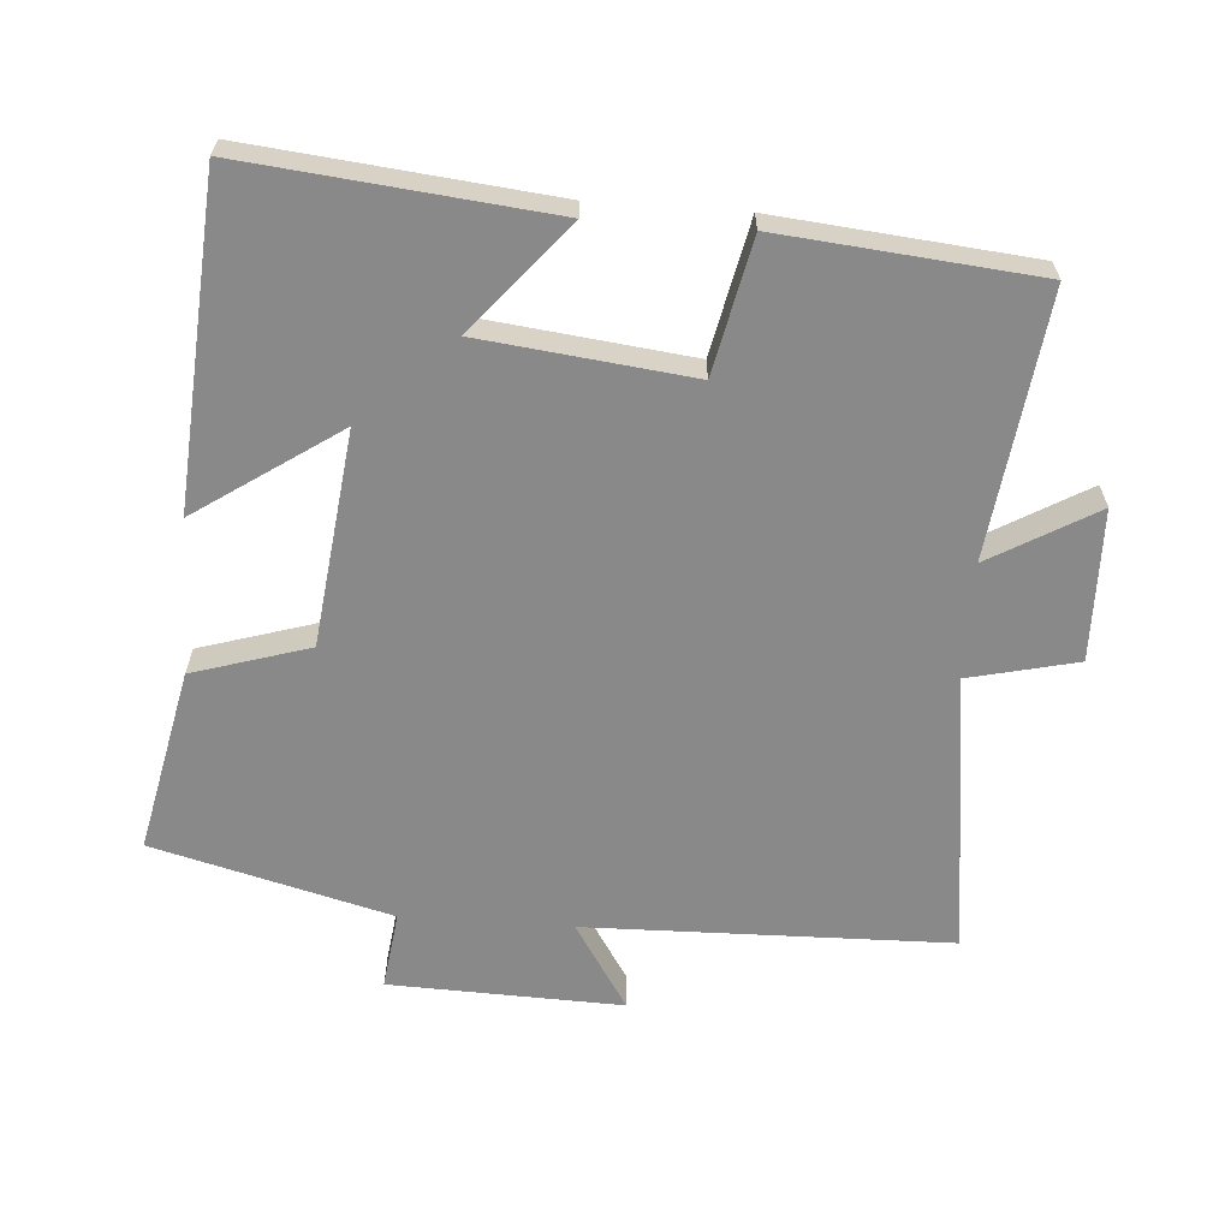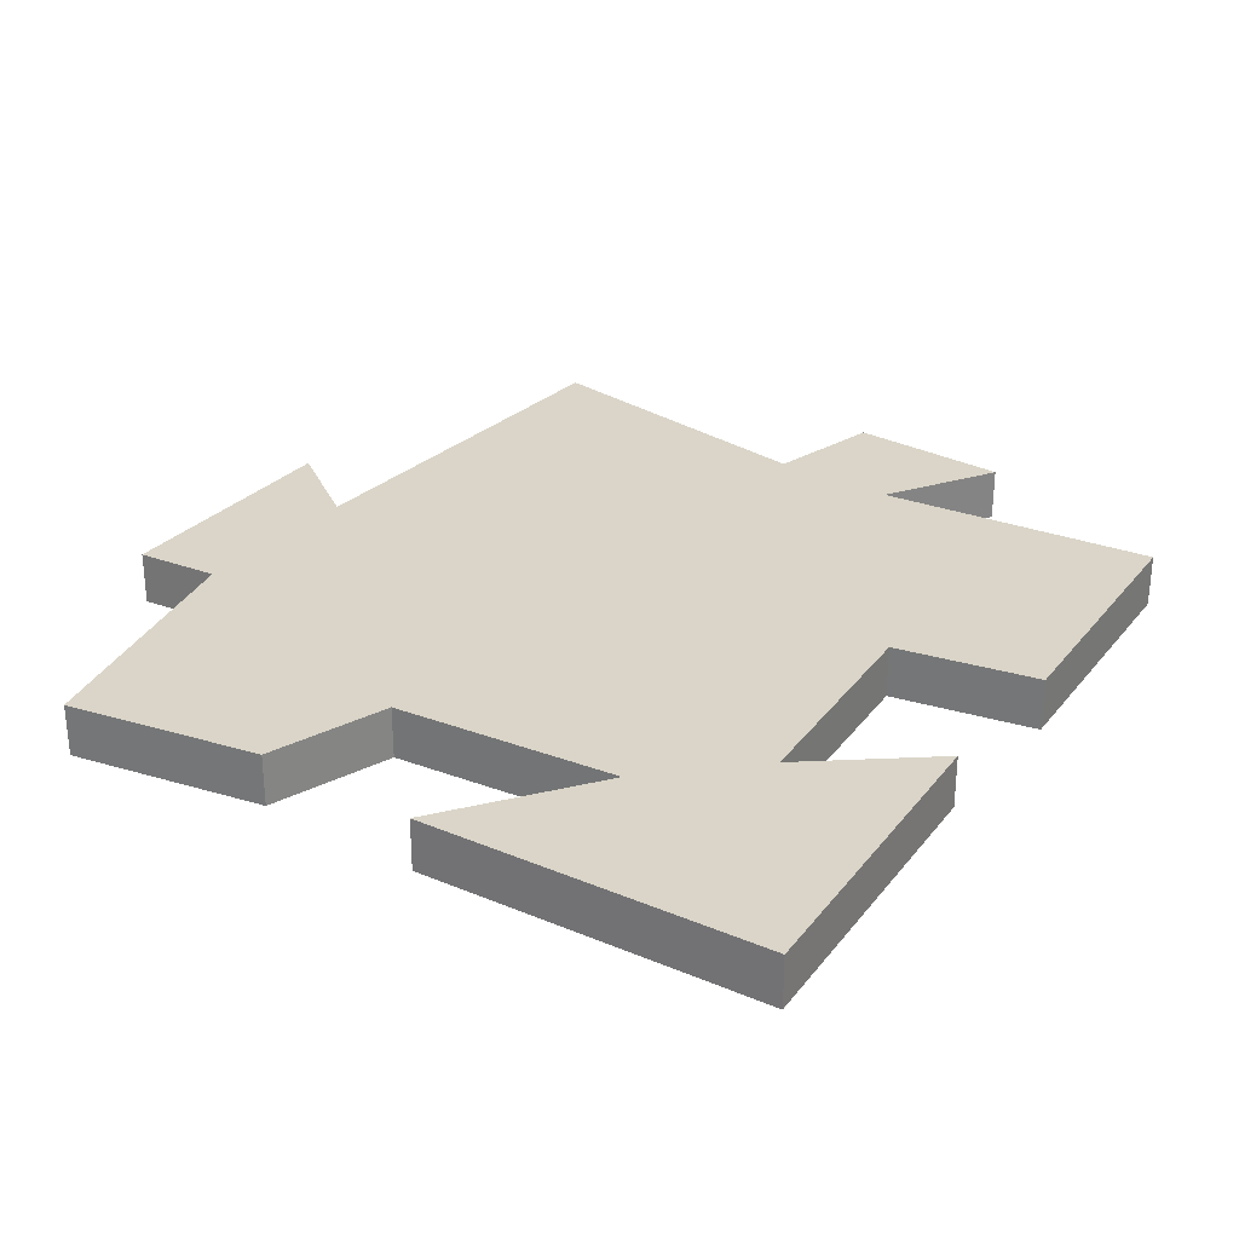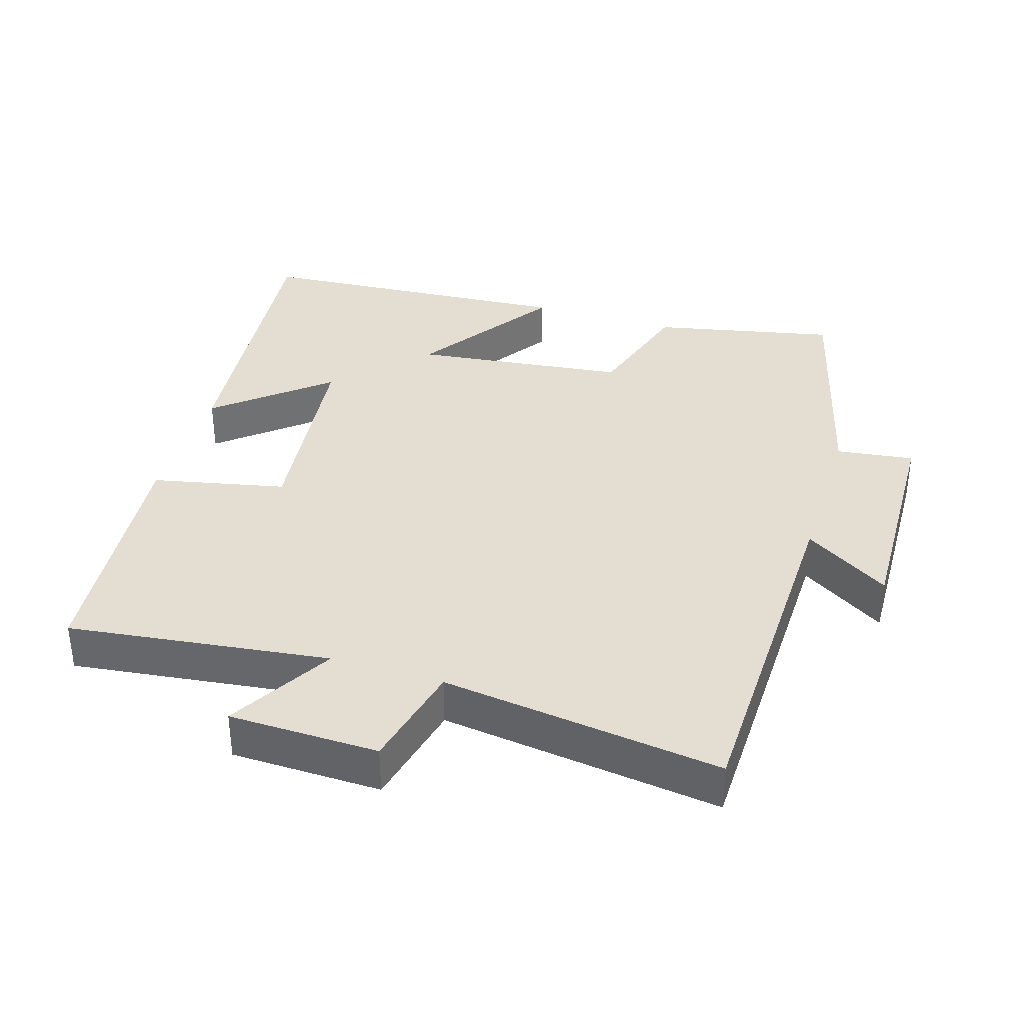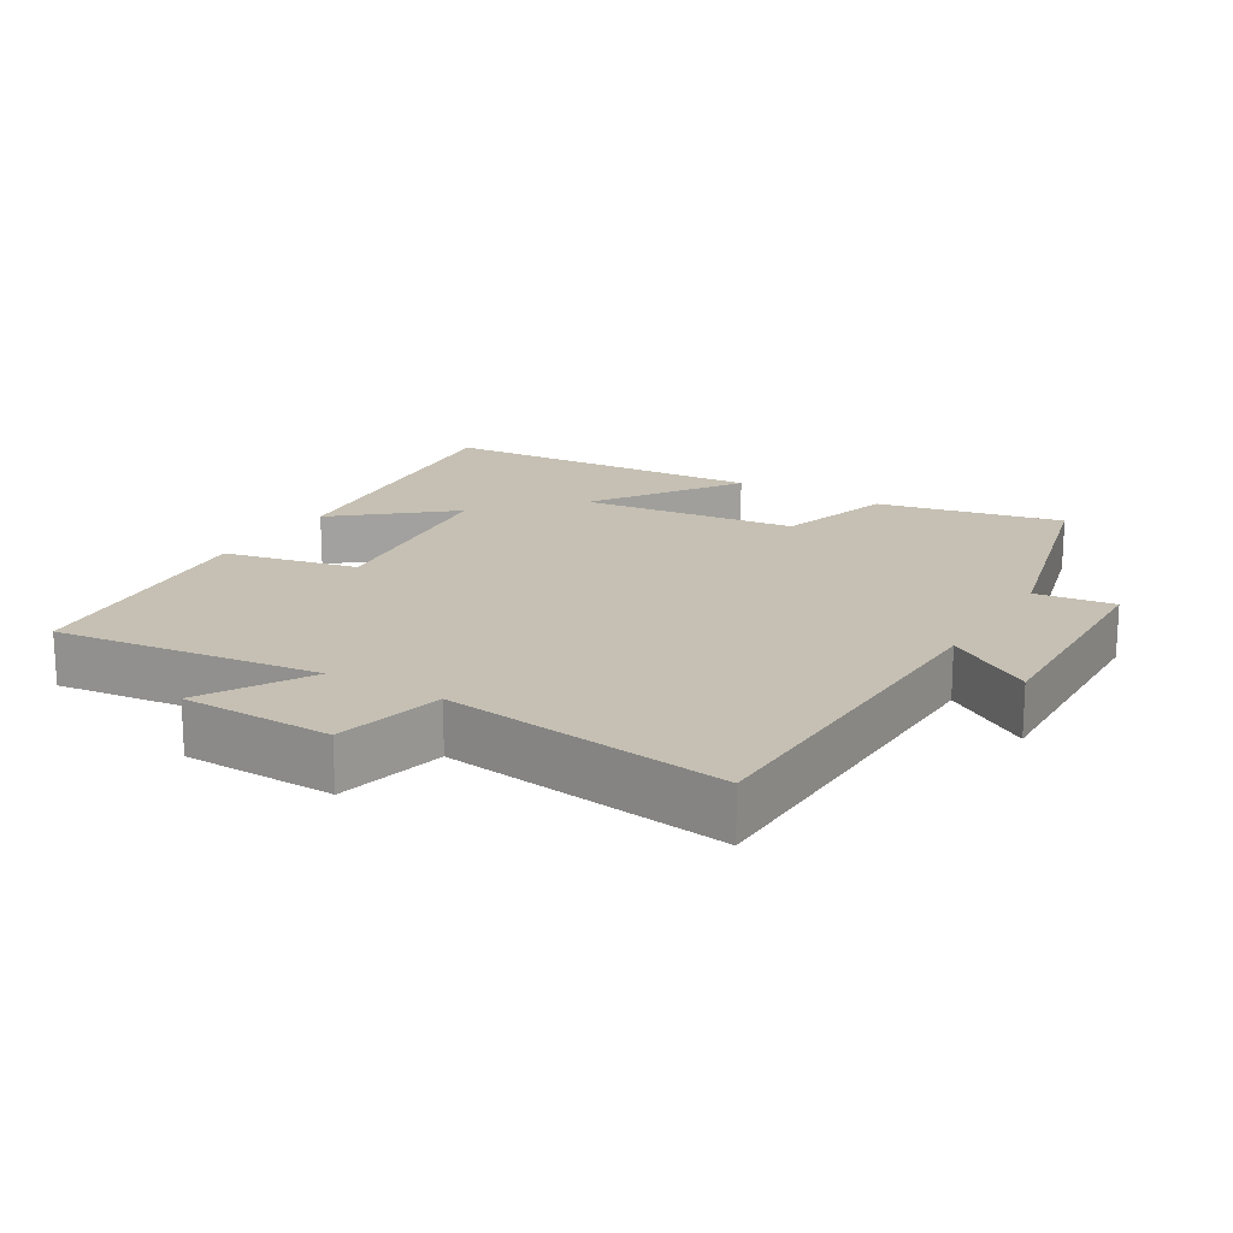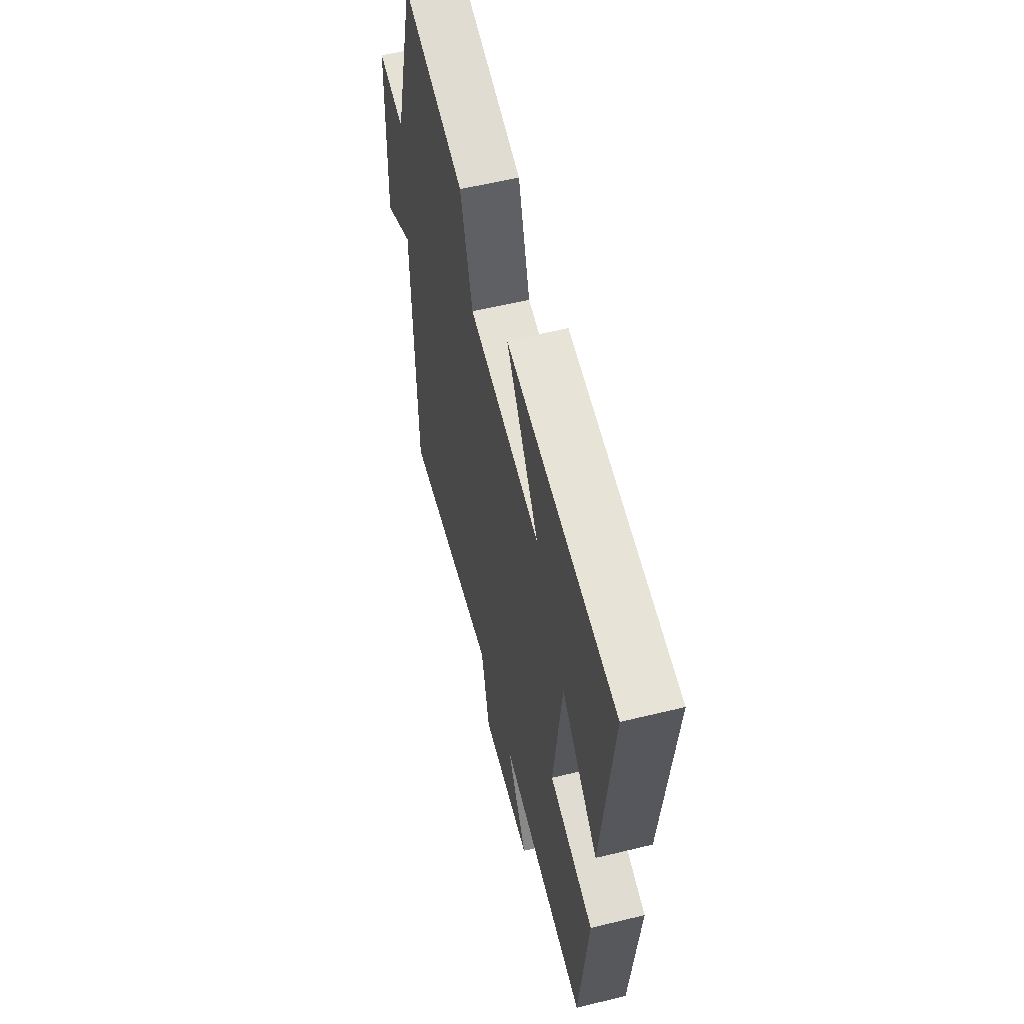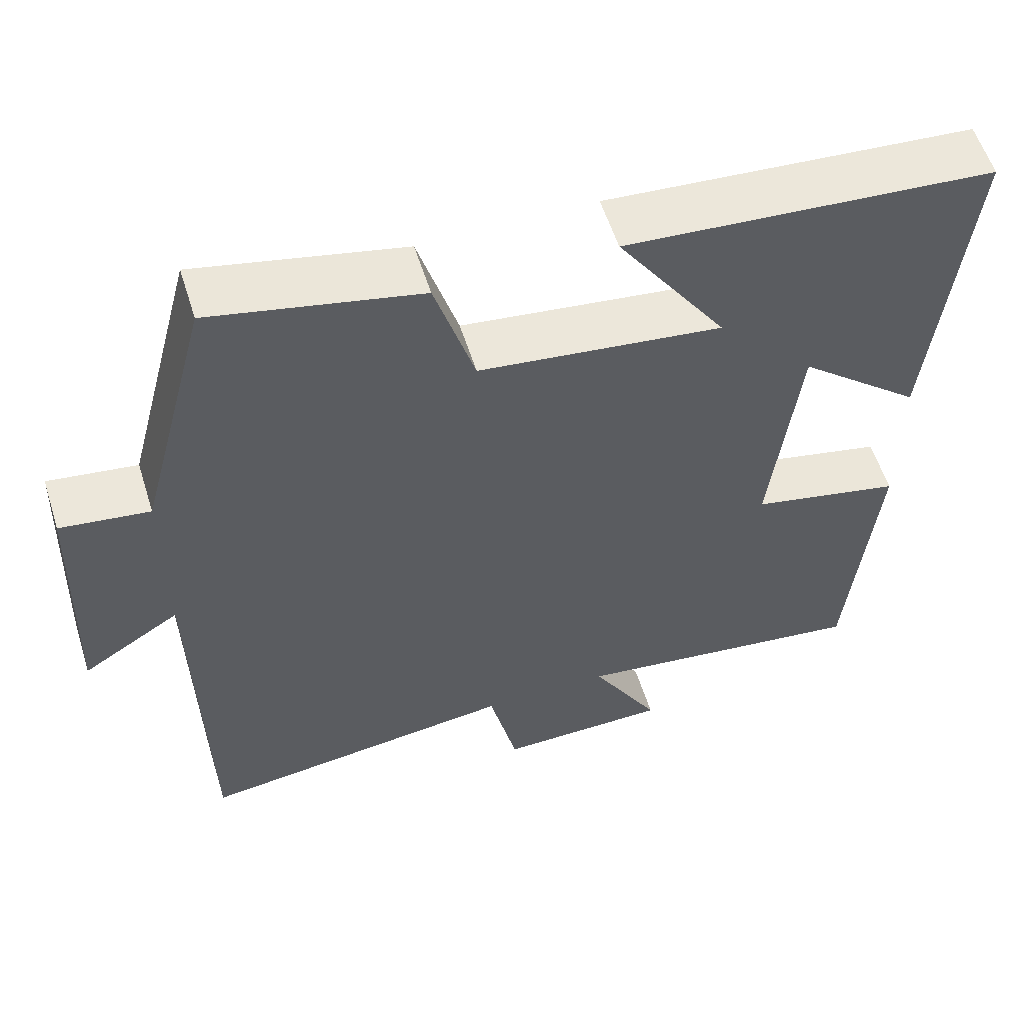
<metadata>
{"format":"obj","ext":"obj","renderer":"f3d","projection":"perspective","resolution":1024,"background":"white","views":[{"elev":-63.1,"azim":86.0,"up":"+Y"},{"elev":29.1,"azim":36.2,"up":"+Y"},{"elev":36.3,"azim":-162.6,"up":"+Y"},{"elev":18.1,"azim":-148.8,"up":"+Y"},{"elev":57.9,"azim":75.8,"up":"+Z"},{"elev":57.0,"azim":-17.4,"up":"+Z"}]}
</metadata>
<code>
v 0.546 0.07 0.466
v 0.5 0.07 0.031
v 0.343 0.07 0.163
v 0.307 0.07 -0.139
v 0.5 0.07 -0.181
v 0.464 0.07 -0.549
v 0.084 0.07 -0.5
v 0.172 0.07 -0.653
v -0.046 0.07 -0.657
v -0.082 0.07 -0.5
v -0.49 0.07 -0.553
v -0.5 0.07 -0.027
v -0.625 0.07 -0.106
v -0.613 0.07 0.23
v -0.5 0.07 0.215
v -0.41 0.07 0.557
v -0.145 0.07 0.5
v -0.094 0.07 0.332
v 0.216 0.07 0.294
v 0.077 0.07 0.5
v 0.546 0 0.466
v 0.5 0 0.031
v 0.343 0 0.163
v 0.307 0 -0.139
v 0.5 0 -0.181
v 0.464 0 -0.549
v 0.084 0 -0.5
v 0.172 0 -0.653
v -0.046 0 -0.657
v -0.082 0 -0.5
v -0.49 0 -0.553
v -0.5 0 -0.027
v -0.625 0 -0.106
v -0.613 0 0.23
v -0.5 0 0.215
v -0.41 0 0.557
v -0.145 0 0.5
v -0.094 0 0.332
v 0.216 0 0.294
v 0.077 0 0.5
f 19 20 1 2
f 15 16 17 18
f 15 18 19
f 12 13 14 15
f 10 11 12 15
f 10 15 19
f 7 8 9 10
f 7 10 19
f 4 5 6 7
f 3 4 7 19
f 2 3 19
f 22 21 40 39
f 38 37 36 35
f 39 38 35
f 35 34 33 32
f 35 32 31 30
f 39 35 30
f 30 29 28 27
f 39 30 27
f 27 26 25 24
f 39 27 24 23
f 39 23 22
f 1 21 22 2
f 2 22 23 3
f 3 23 24 4
f 4 24 25 5
f 5 25 26 6
f 6 26 27 7
f 7 27 28 8
f 8 28 29 9
f 9 29 30 10
f 10 30 31 11
f 11 31 32 12
f 12 32 33 13
f 13 33 34 14
f 14 34 35 15
f 15 35 36 16
f 16 36 37 17
f 17 37 38 18
f 18 38 39 19
f 19 39 40 20
f 20 40 21 1

</code>
